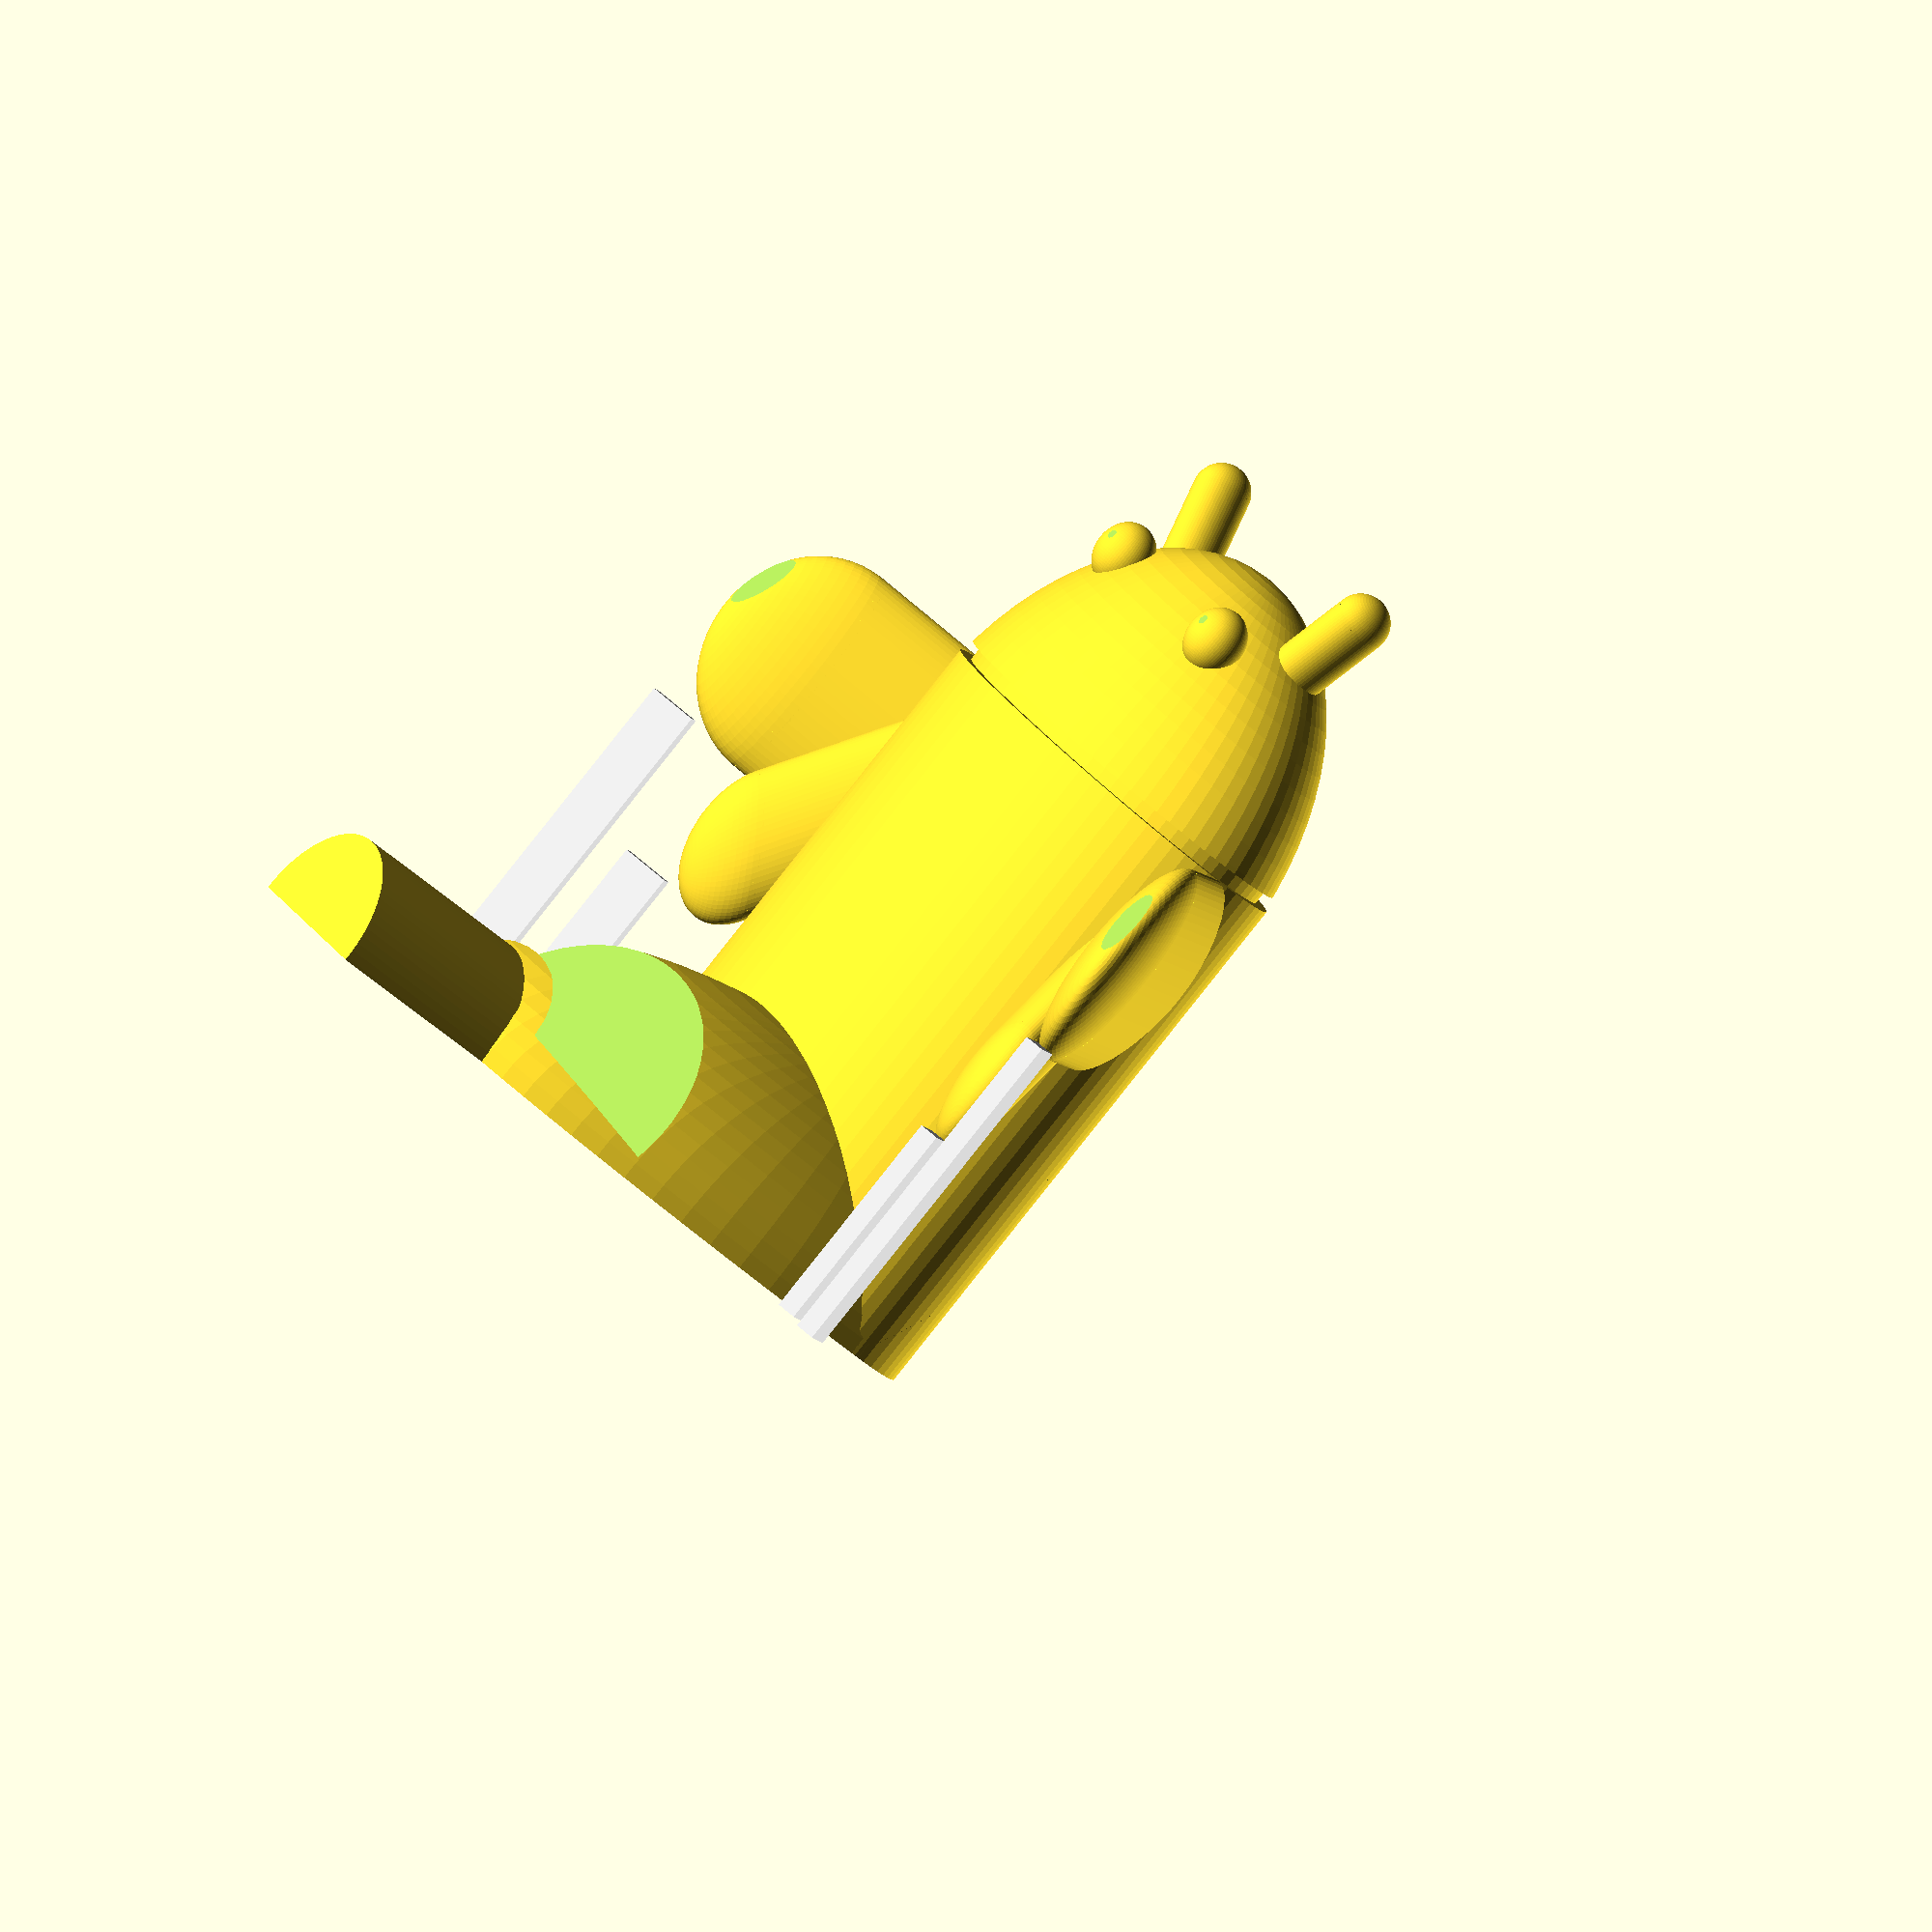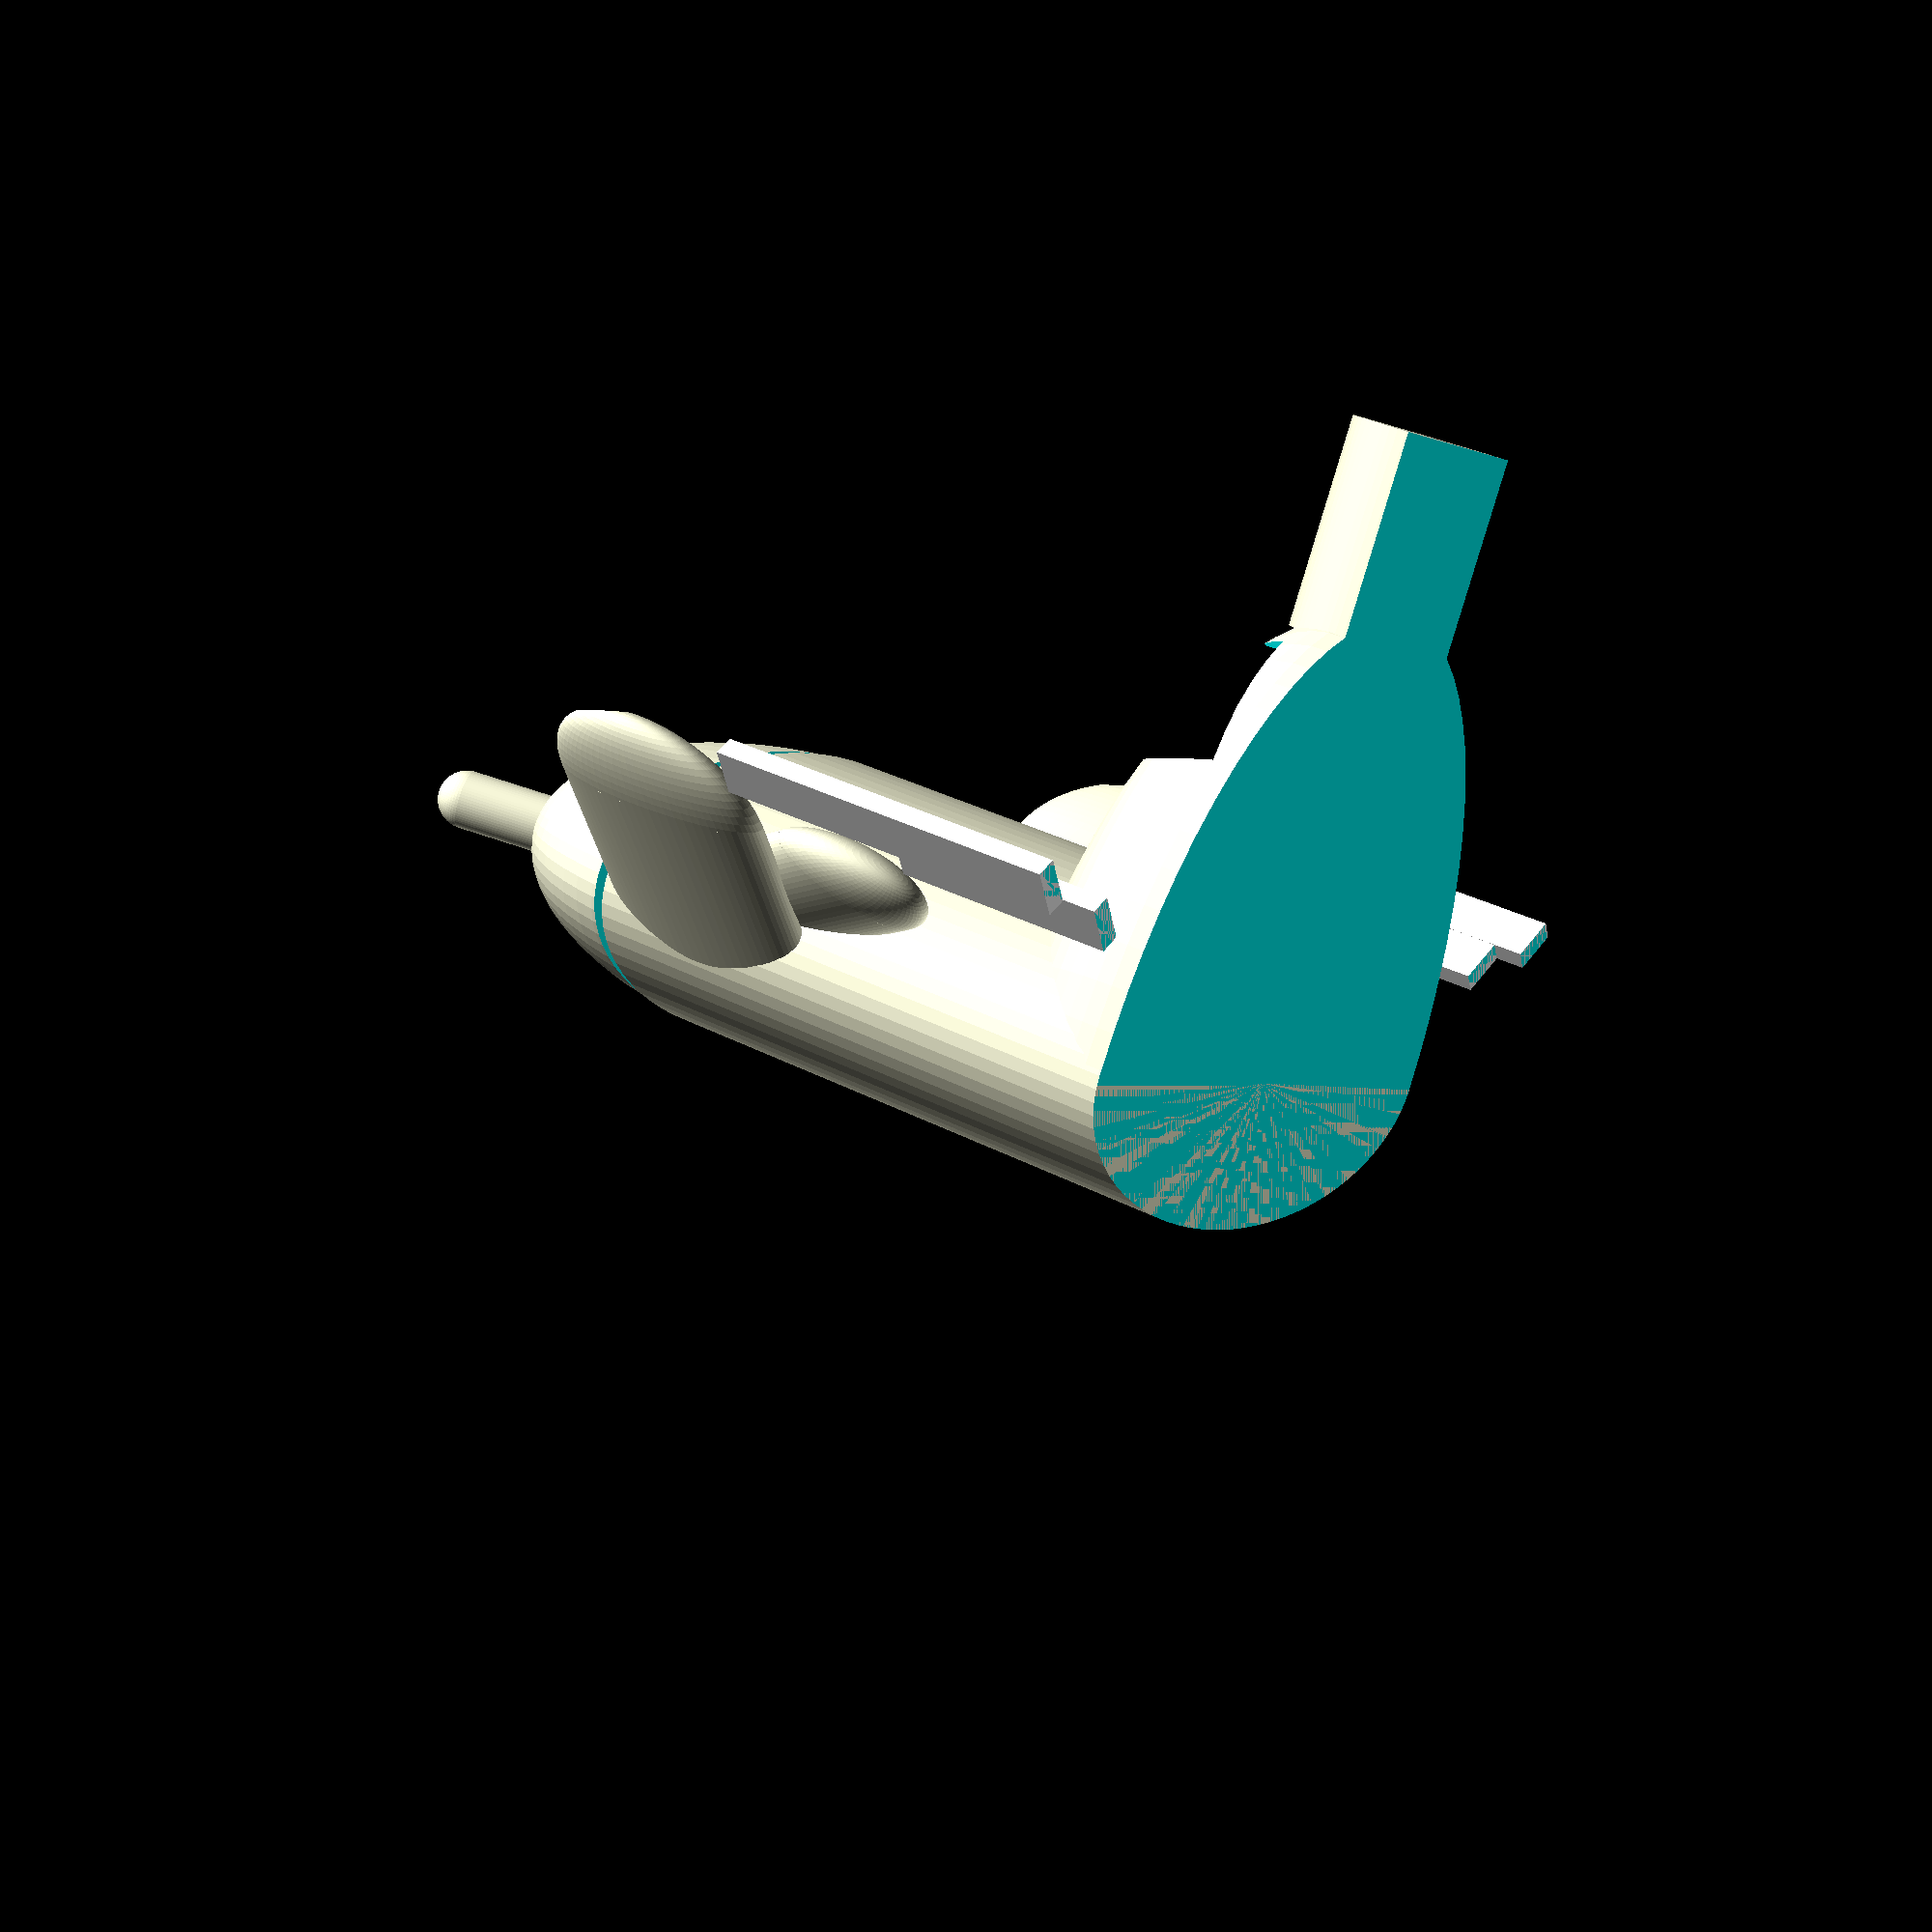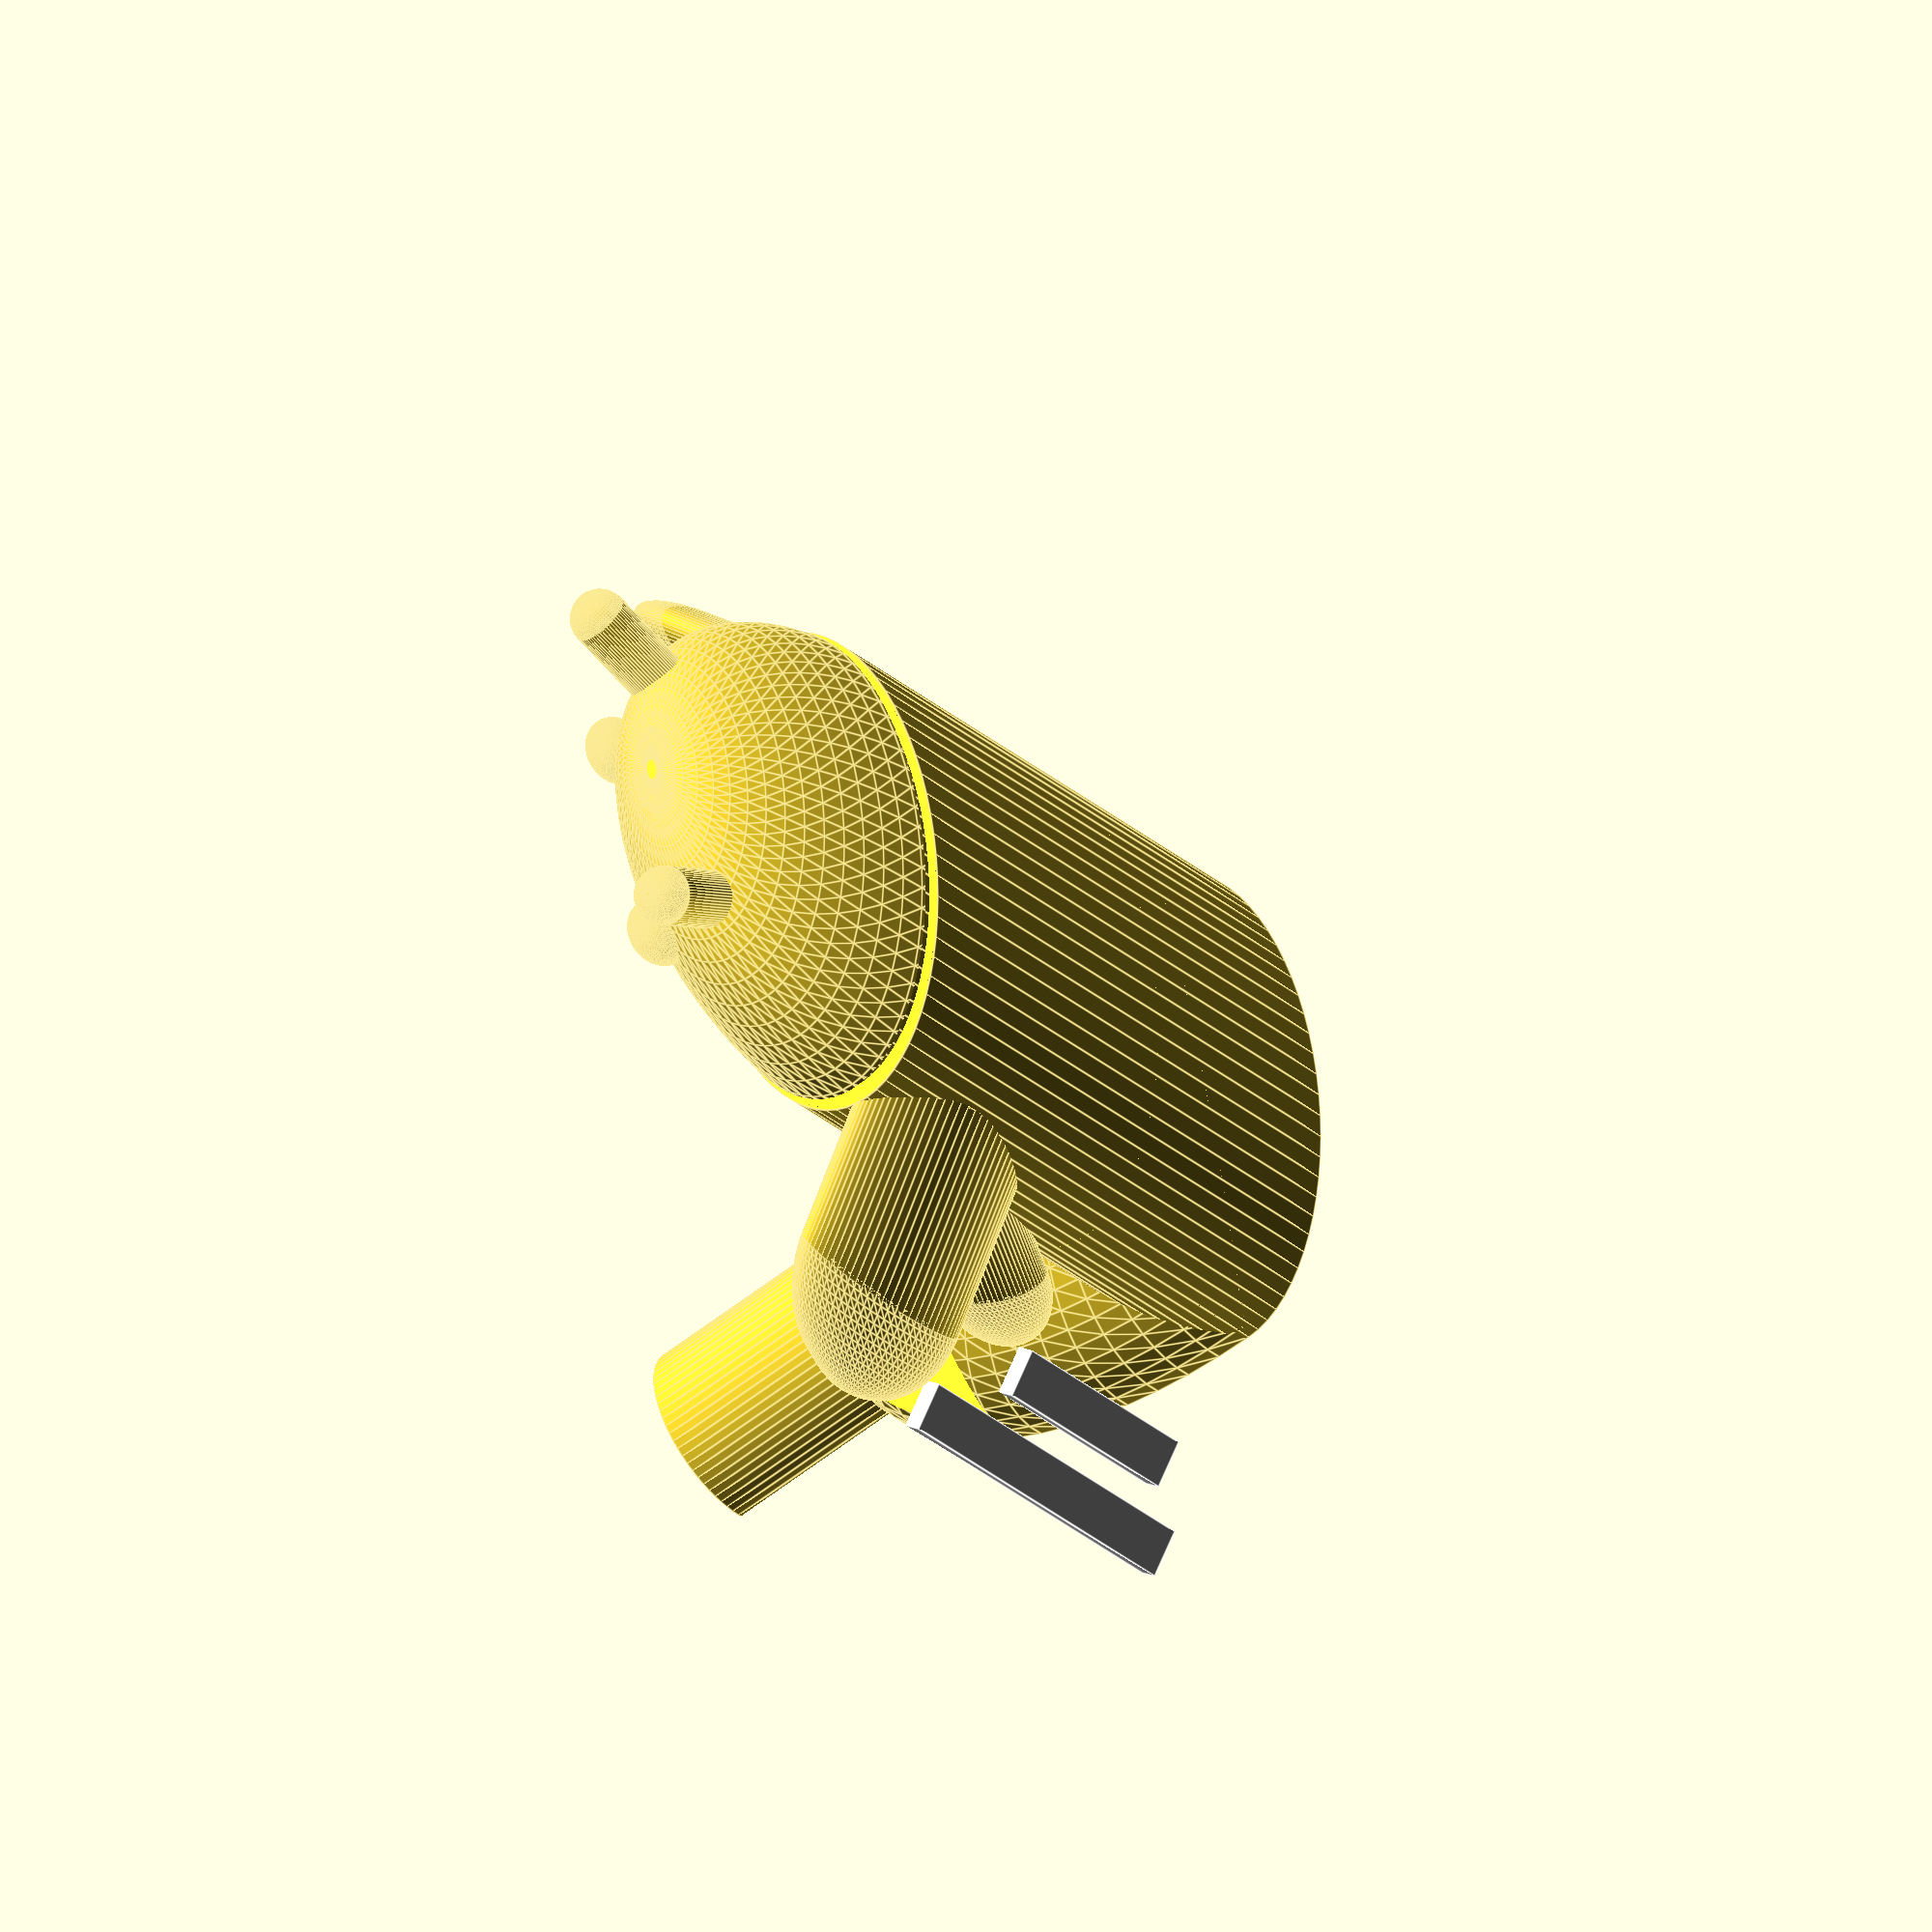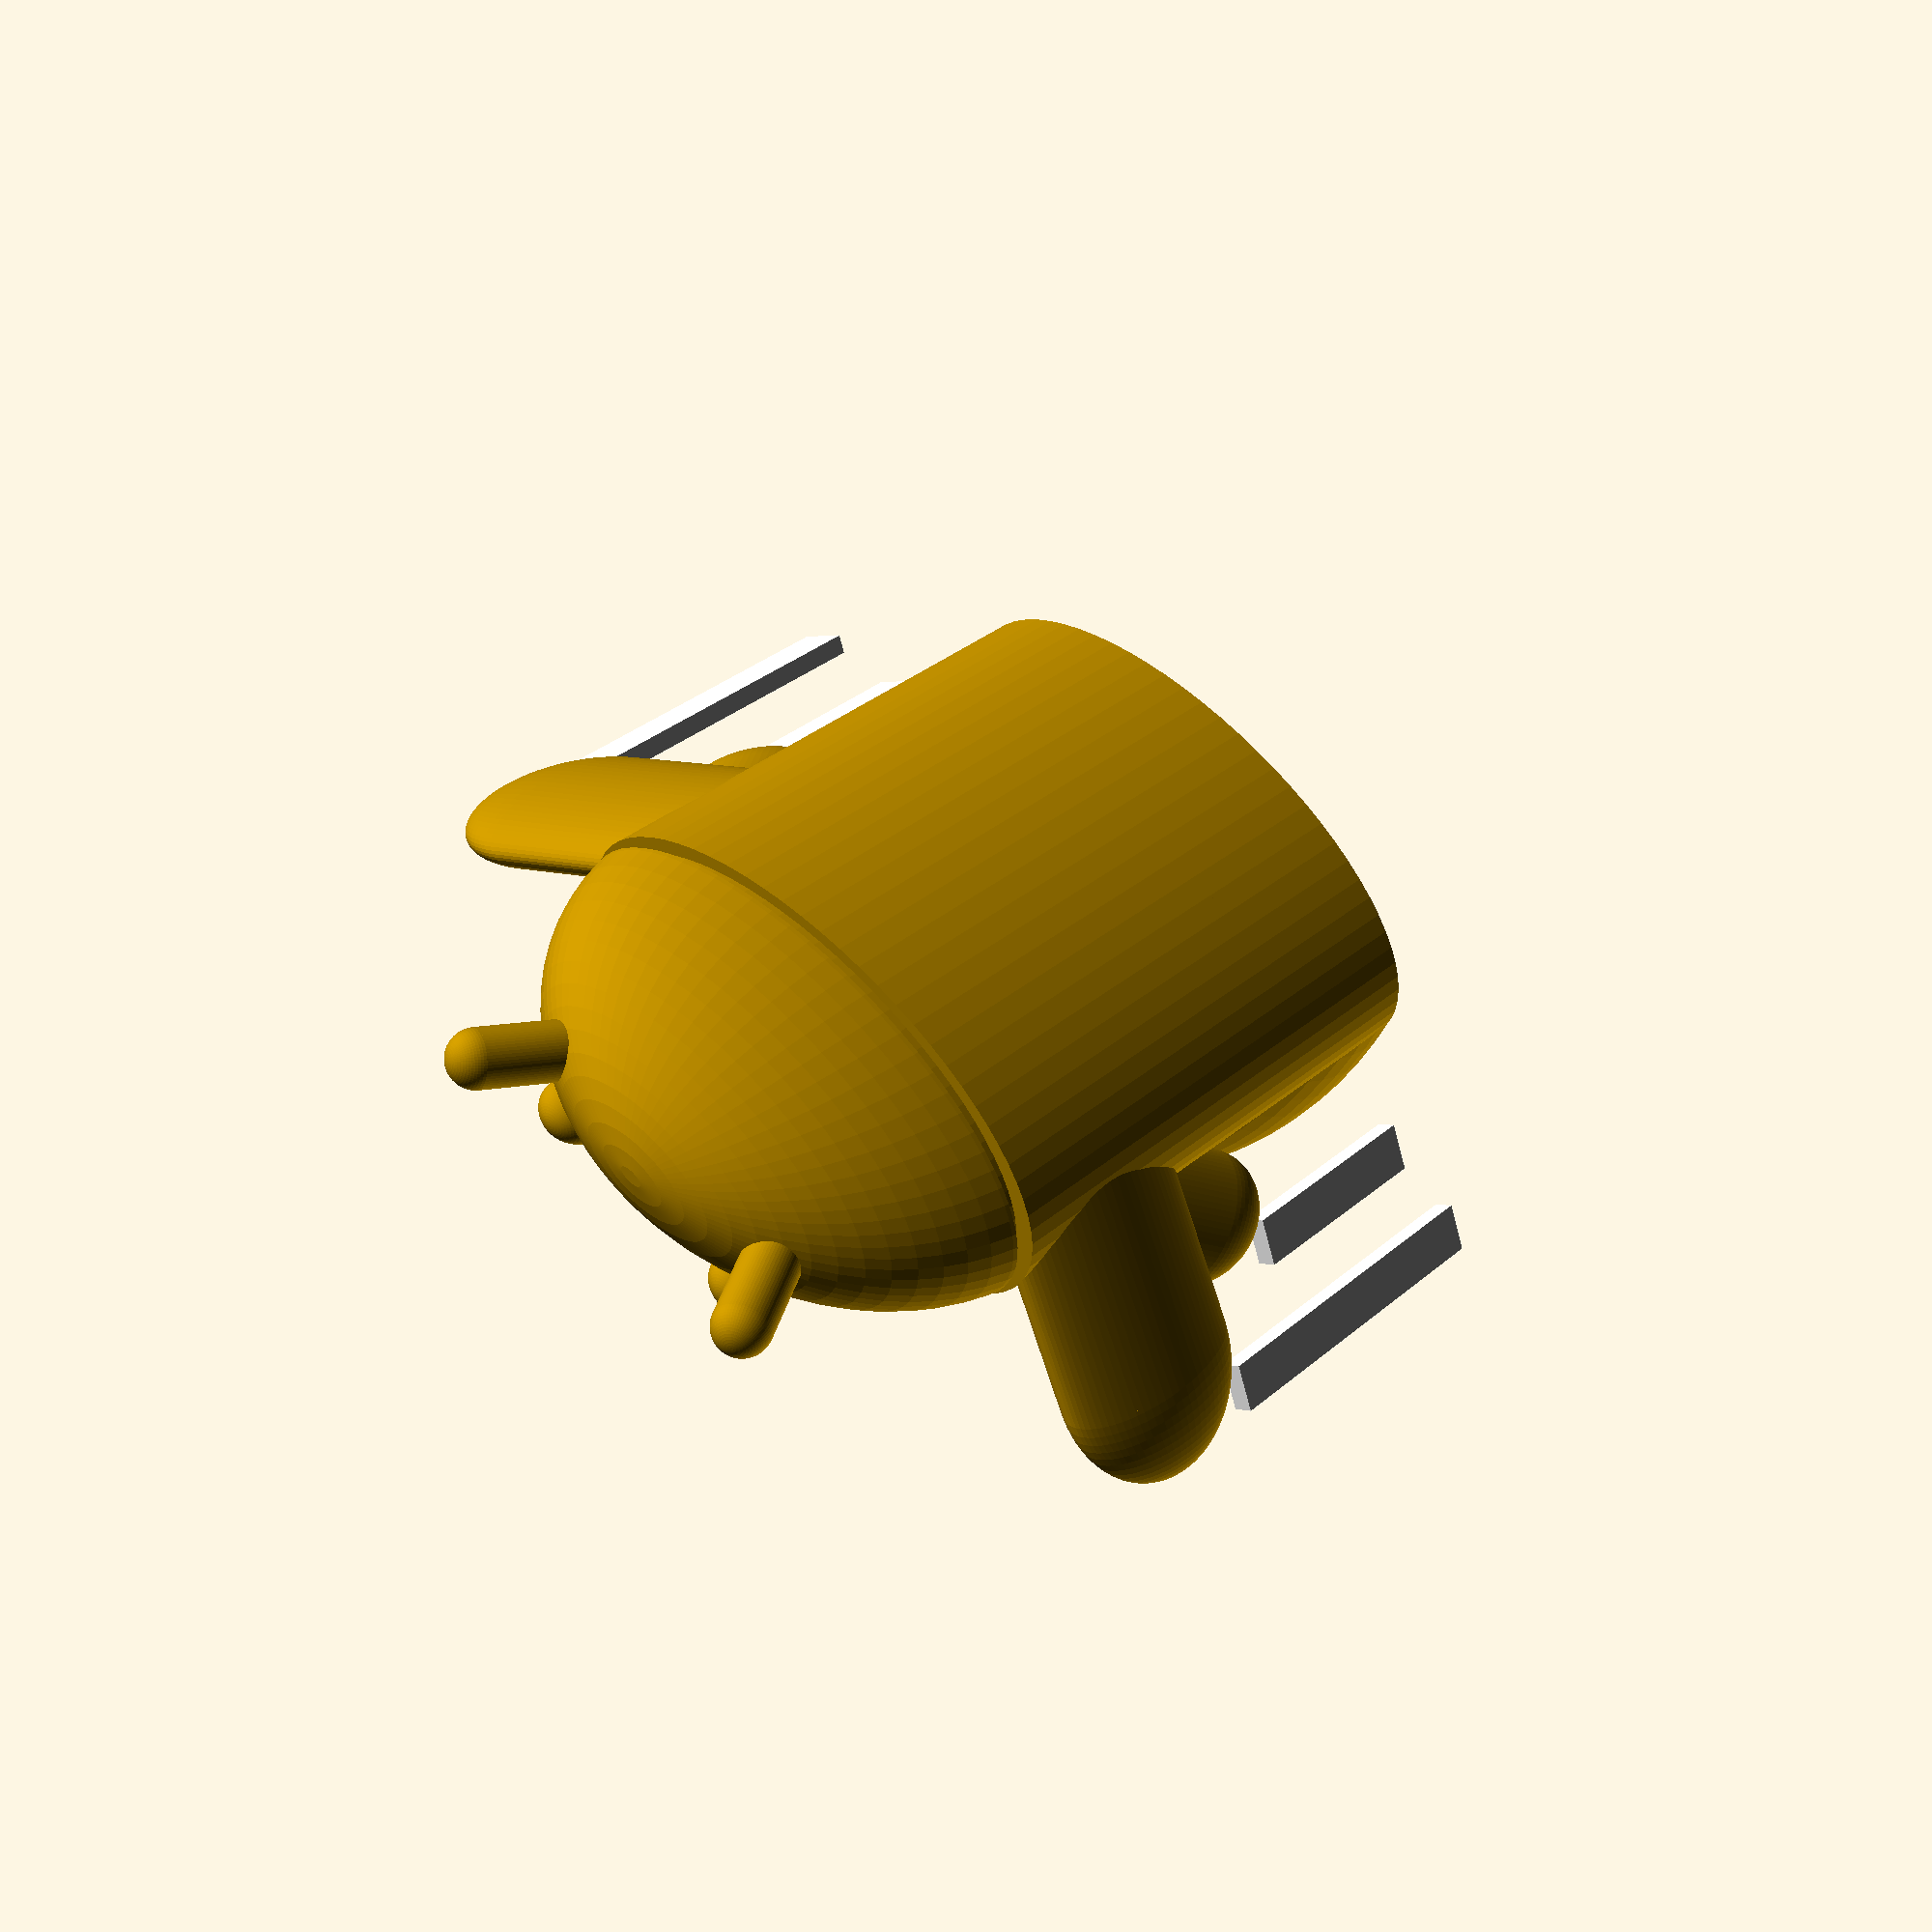
<openscad>
module ear() {
	scale([1,2,1])  union() {
		cylinder(5,1,1,$fa=5, $fs=0.1); 
		translate([0,0,5]) sphere(1,$fa=5, $fs=0.1); 
	}
}
module eye() {
	scale([1,1.6,1])  sphere(1.2,$fa=5, $fs=0.1);
}
module wing() {
	scale([1,0.5,1]) union() {
		translate([0,0,0])  cylinder(8,3,3,$fa=5, $fs=0.1);
		translate([0,0,0])  sphere(3,$fa=5, $fs=0.1);
		translate([0,0,8])  sphere(3,$fa=5, $fs=0.1);
	}
}
module mainWing() {
	scale([1,0.4,1.42]) union() {
		translate([0,0,0])  cylinder(8,4,4,$fa=5, $fs=0.1);
		translate([0,0,0])  sphere(4,$fa=5, $fs=0.1);
		translate([0,0,8])  sphere(4,$fa=5, $fs=0.1);
	}
}
module torus() {
	rotate_extrude(convexity = 10, $fs=0.1)
	translate([1, 0, 0])
	circle(r = 1.01,$fs=0.1);
}
module sting() {
	difference() {
		translate([0,4,0])  rotate([90,0,0]) cylinder(3,2,2,$fa=5, $fs=0.1);
		scale([2,4,2]) rotate([90,0,0]) torus();
	}
}
color([1,1,1,1]) rotate([0,0,0]) translate([23,33,0]) cube([5,2,37]);
color([1,1,1,1]) rotate([0,0,0]) translate([14,28,0]) cube([5,2,23]);
color([1,1,1,1]) rotate([0,0,0]) translate([-42,-36,0]) cube([2,5,37]);
color([1,1,1,1]) rotate([0,0,0]) translate([-36.5,-26.5,0]) cube([2,5,23]);

module honeyComb() {
	difference() {
		union() {
			scale ([1,0.5,1]) union() {
				// outer body tube
				translate([0,0,6]) cylinder(20,10,10,$fa=5, $fs=0.1);
				// innerbody tube
				translate([0,0,8]) cylinder(20,9.3,9.3,$fa=5, $fs=0.1);
				// dome head
				translate([0,0,24.5]) difference() {
					sphere(10,$fa=5, $fs=0.1);
					translate([0,0,-10]) cylinder(12,12,12,$fa=5, $fs=0.1);
				}
				// thorax
				scale([1,3.1,0.7])translate([0,0,9]) difference() {
					sphere(10,$fa=5, $fs=0.1);
					translate([0,12,0]) rotate([90,0,0]) cylinder(12,11,11,$fa=5, $fs=0.1);
				}
				// sting
				translate([0,-47,6.1]) scale([1.7,4.6,1.7]) sting();
	
				// ears
				translate([4,0,31])  rotate([0,25,0]) ear();
				translate([-4,0,31])  rotate([0,-25,0]) ear();
	
	
				// eyes
				translate([-4,-5.45,32]) eye();
				translate([4,-5.45,32])  eye();
	
				// left wing
				translate([8,2.5,22])  rotate([0,0,-60]) rotate([0,90,0]) mainWing();
				translate([8,-1,22])  rotate([0,0,-60])  rotate([0,135,0]) wing();
	
				// left wing
				translate([-8,2.5,22])  rotate([0,0,60]) rotate([0,-90,0]) mainWing();
				translate([-8,-1,22])  rotate([0,0,60])  rotate([0,-135,0]) wing();
			}
	
		}
		// remove base below ground level
		translate([0,0,-0.7]) cylinder(6.7,25,25,$fa=5, $fs=0.1);
		// remove device cutout
		rotate([-14,0,0]) translate([-30,-15.35,4.2]) cube([60,4,30]);
	}
}
scale([3,3,3])translate([-6.5,4,-6]) rotate([0,0,45]) honeyComb();
</openscad>
<views>
elev=266.4 azim=285.9 roll=218.5 proj=o view=solid
elev=149.6 azim=17.6 roll=52.0 proj=p view=solid
elev=211.4 azim=301.9 roll=140.2 proj=o view=edges
elev=148.7 azim=250.5 roll=140.4 proj=p view=wireframe
</views>
